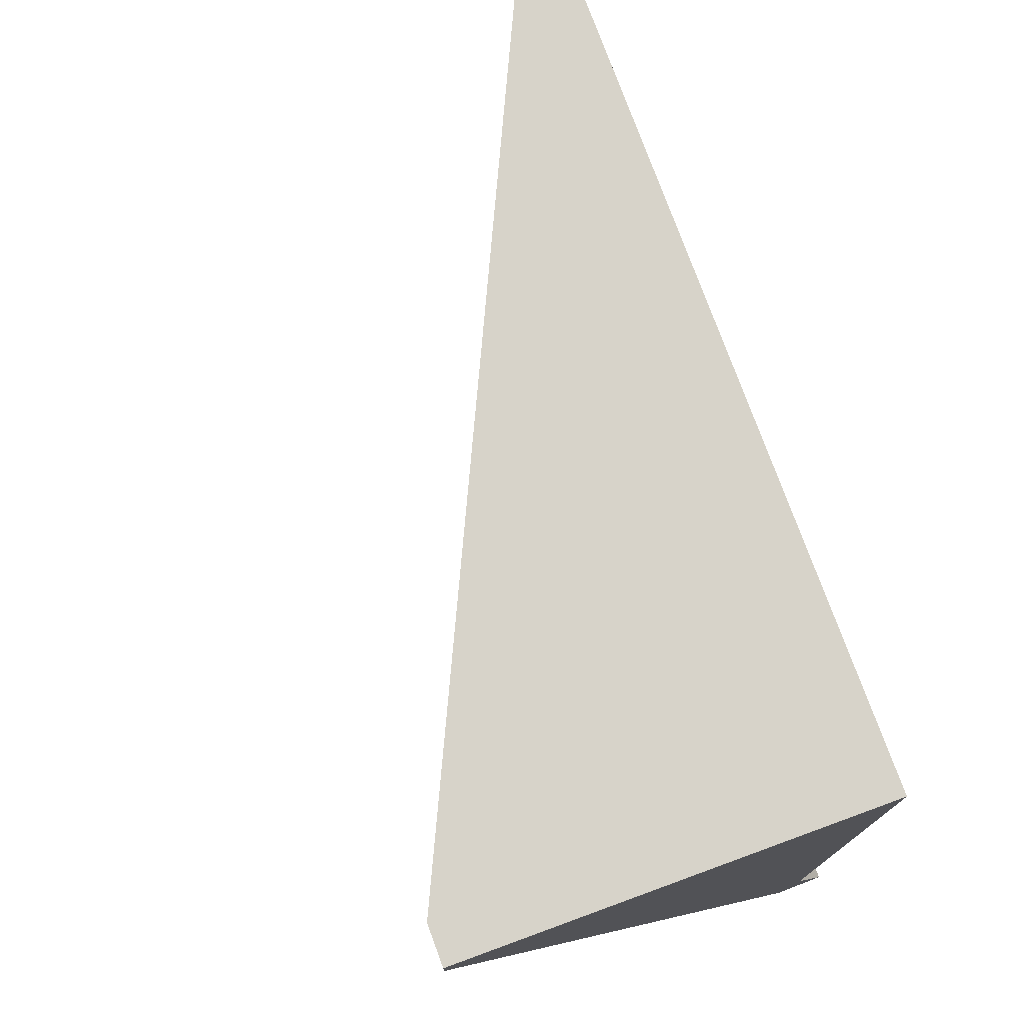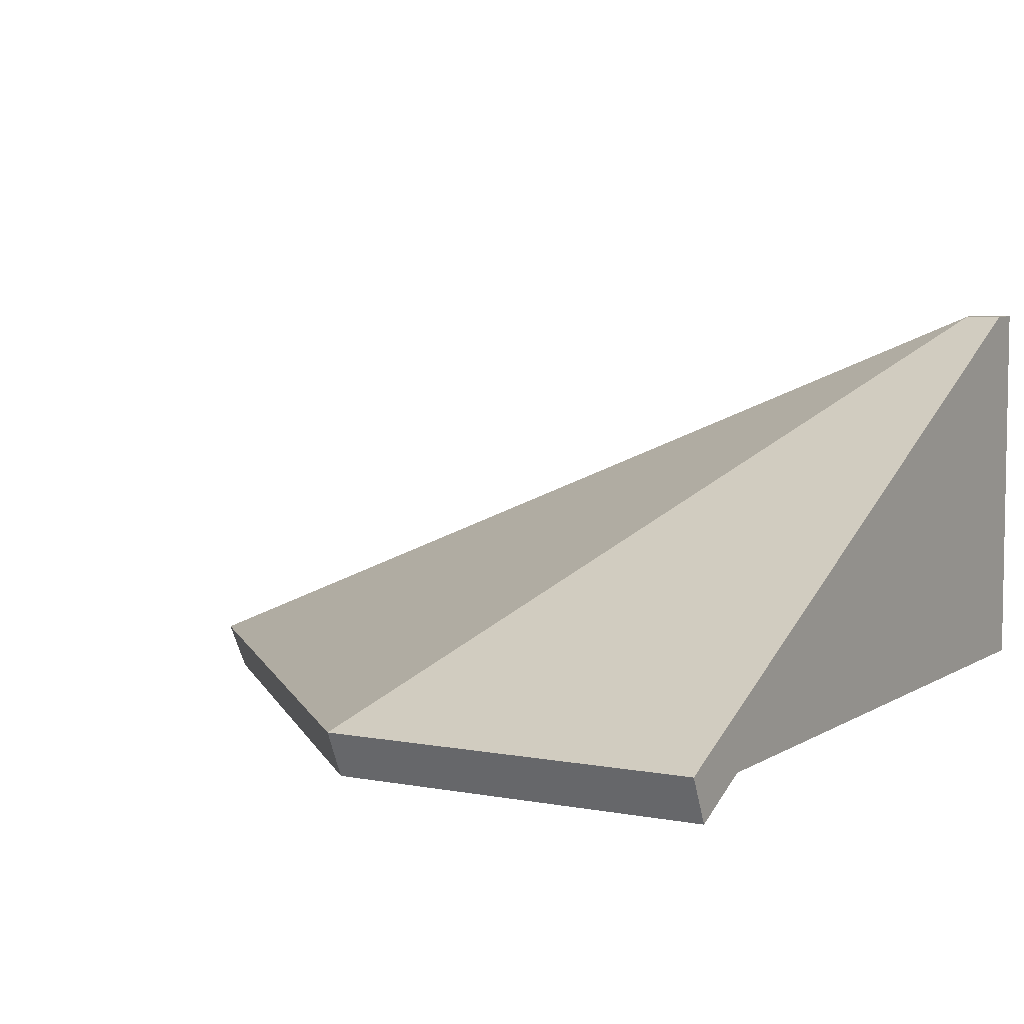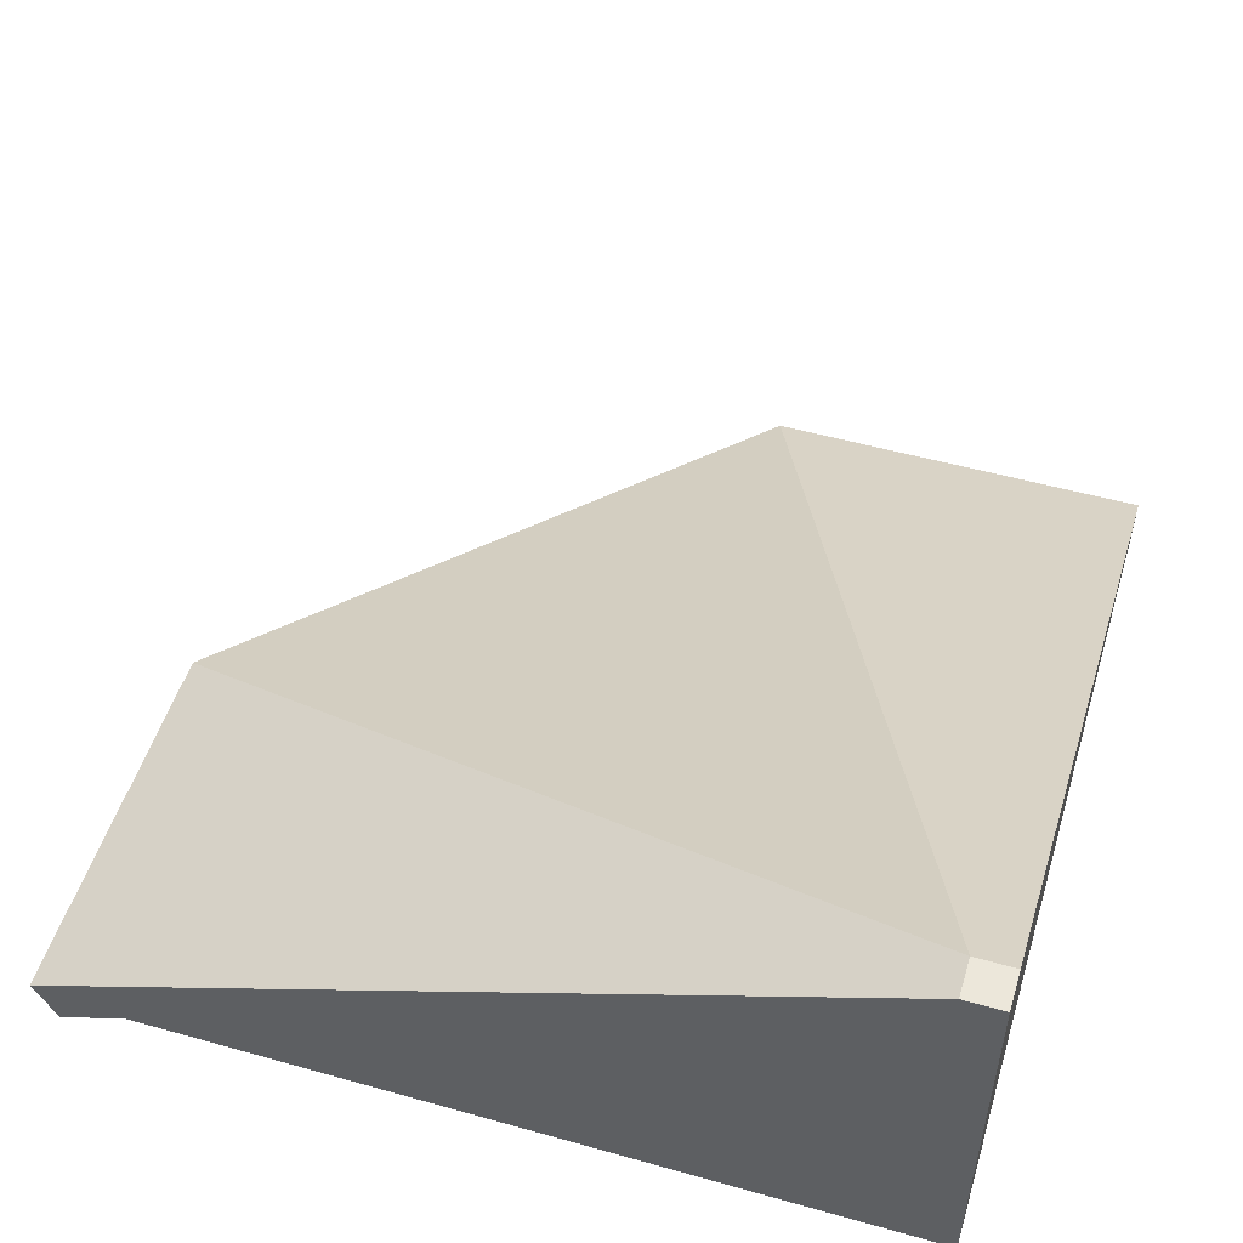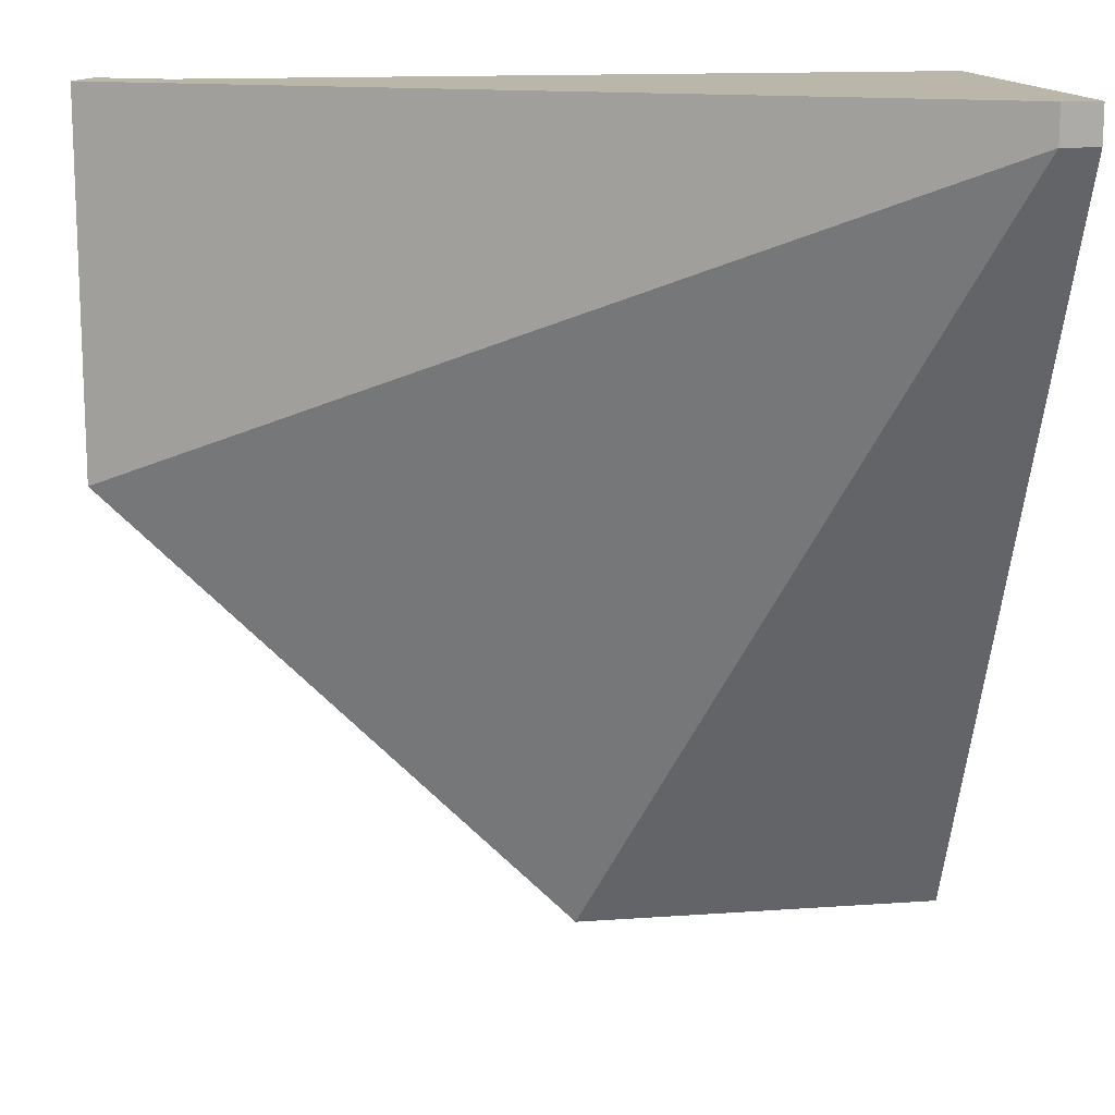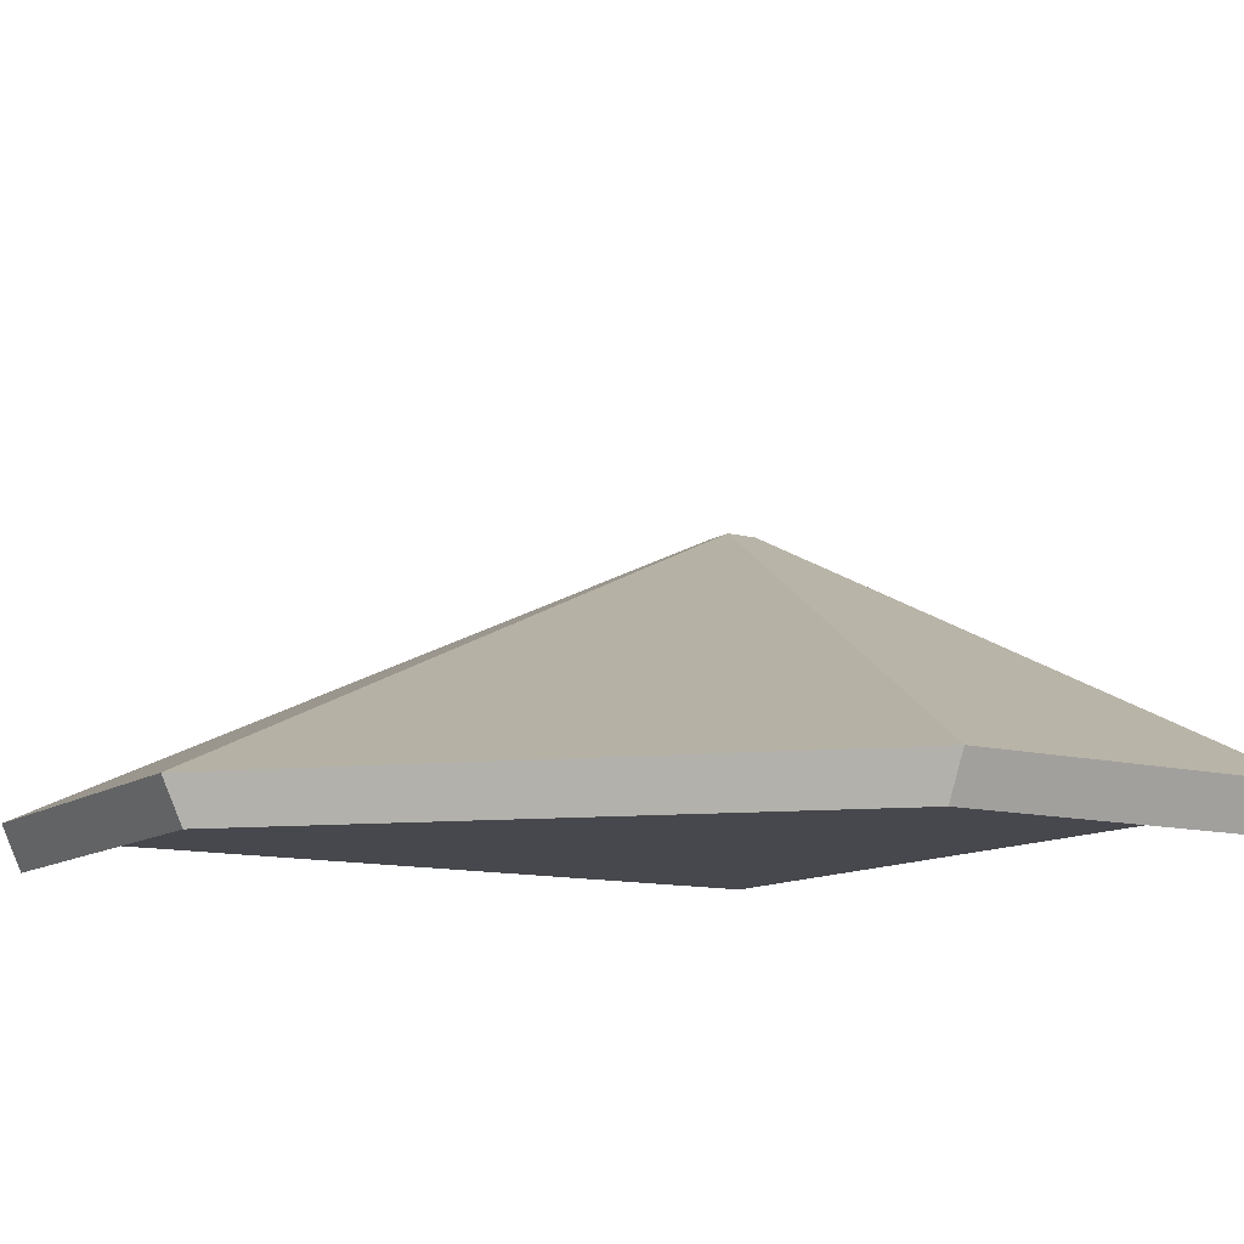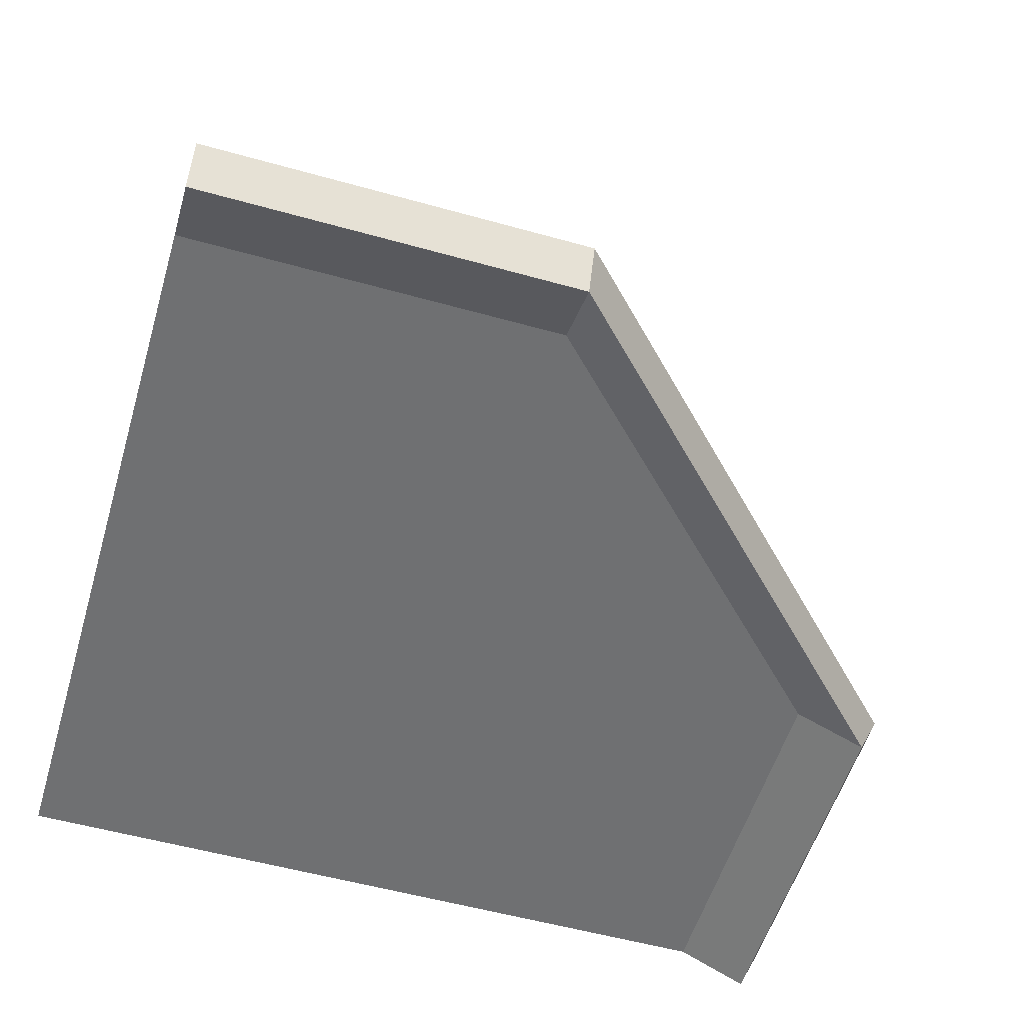
<metadata>
{"format":"obj","ext":"obj","renderer":"f3d","projection":"perspective","resolution":1024,"background":"white","views":[{"elev":76.4,"azim":-110.1,"up":"+Z"},{"elev":6.0,"azim":-150.0,"up":"+Y"},{"elev":51.8,"azim":-73.1,"up":"+Y"},{"elev":13.9,"azim":171.0,"up":"+Z"},{"elev":-11.8,"azim":147.5,"up":"+Y"},{"elev":-54.8,"azim":73.5,"up":"+Y"}]}
</metadata>
<code>
o Mesh1_Group1_Model.144
v 0 -0.04244 -0.5906
v 0 0 -0.5
v -0.5 0 -0.5
v -0.5 -0.04244 -0.5906
v 0.5 0 0
v 0.5906 -0.04244 -0
v 0.5 0 0.02
v 0.5 0 0.5
v -0.5 0 0.5
v 0.5906 -0.04244 0.5
v 0.6188 0.01776 0
v 0.6188 0.01776 0.5
v 0 0.01776 -0.6188
v -0.45 0.5188 0.45
v -0.45 0.5188 0.5
v -0.5 0.5188 0.45
v -0.5 0.5188 0.5
v -0.5 0.01776 -0.6188
f 1 13 11
f 14 15 12
f 13 1 4
f 14 16 17
f 14 11 13
f 18 16 14
f 6 11 12
f 5 2 1
f 1 2 3
f 7 10 8
f 7 6 10
f 14 12 11
f 7 5 6
f 14 17 15
f 5 1 6
f 18 14 13
f 13 4 18
f 1 11 6
f 1 3 4
f 6 12 10
f 2 7 9
f 16 18 3
f 8 12 15
f 3 2 9
f 2 5 7
f 7 8 9
f 18 4 3
f 3 9 16
f 9 17 16
f 15 17 9
f 8 10 12
f 15 9 8

</code>
